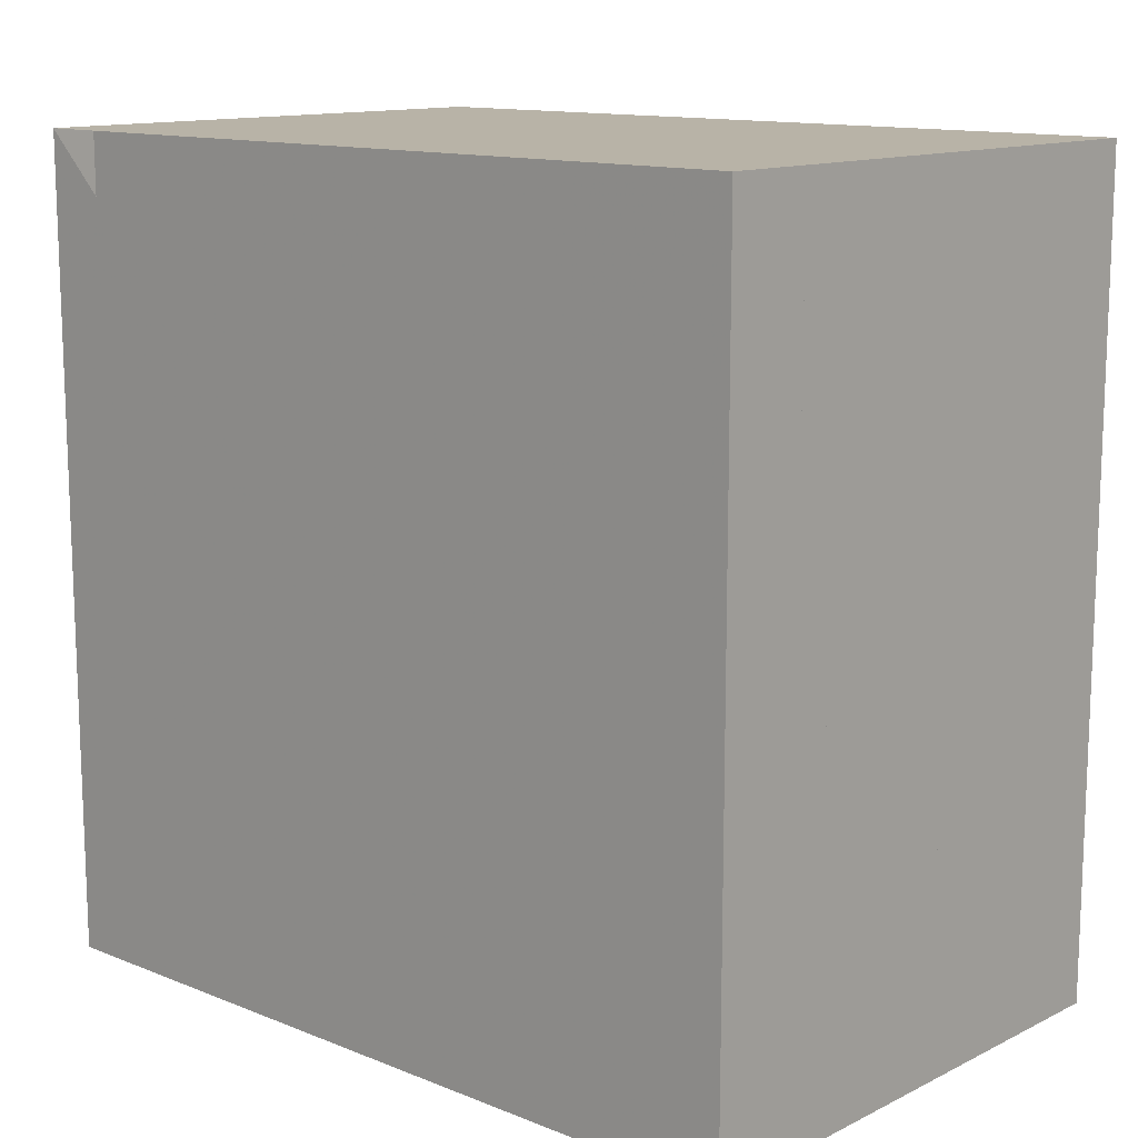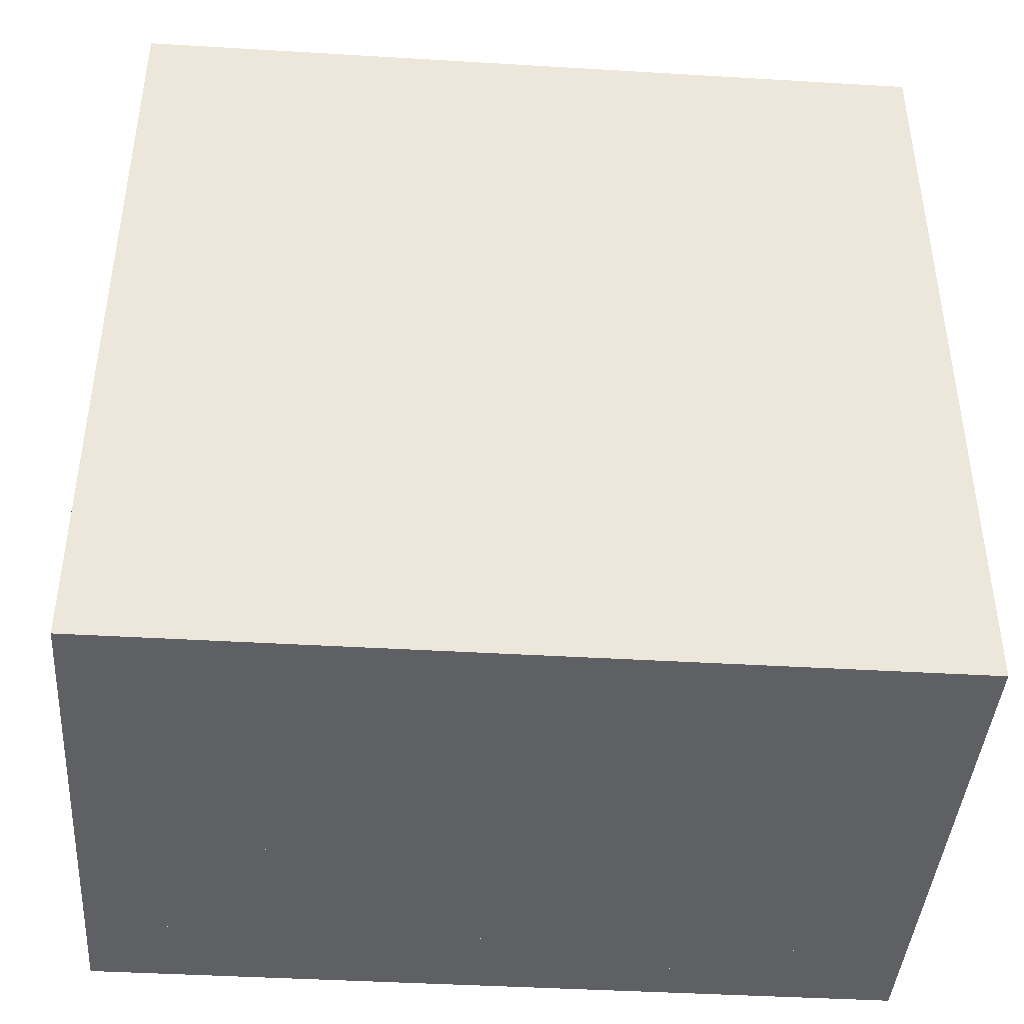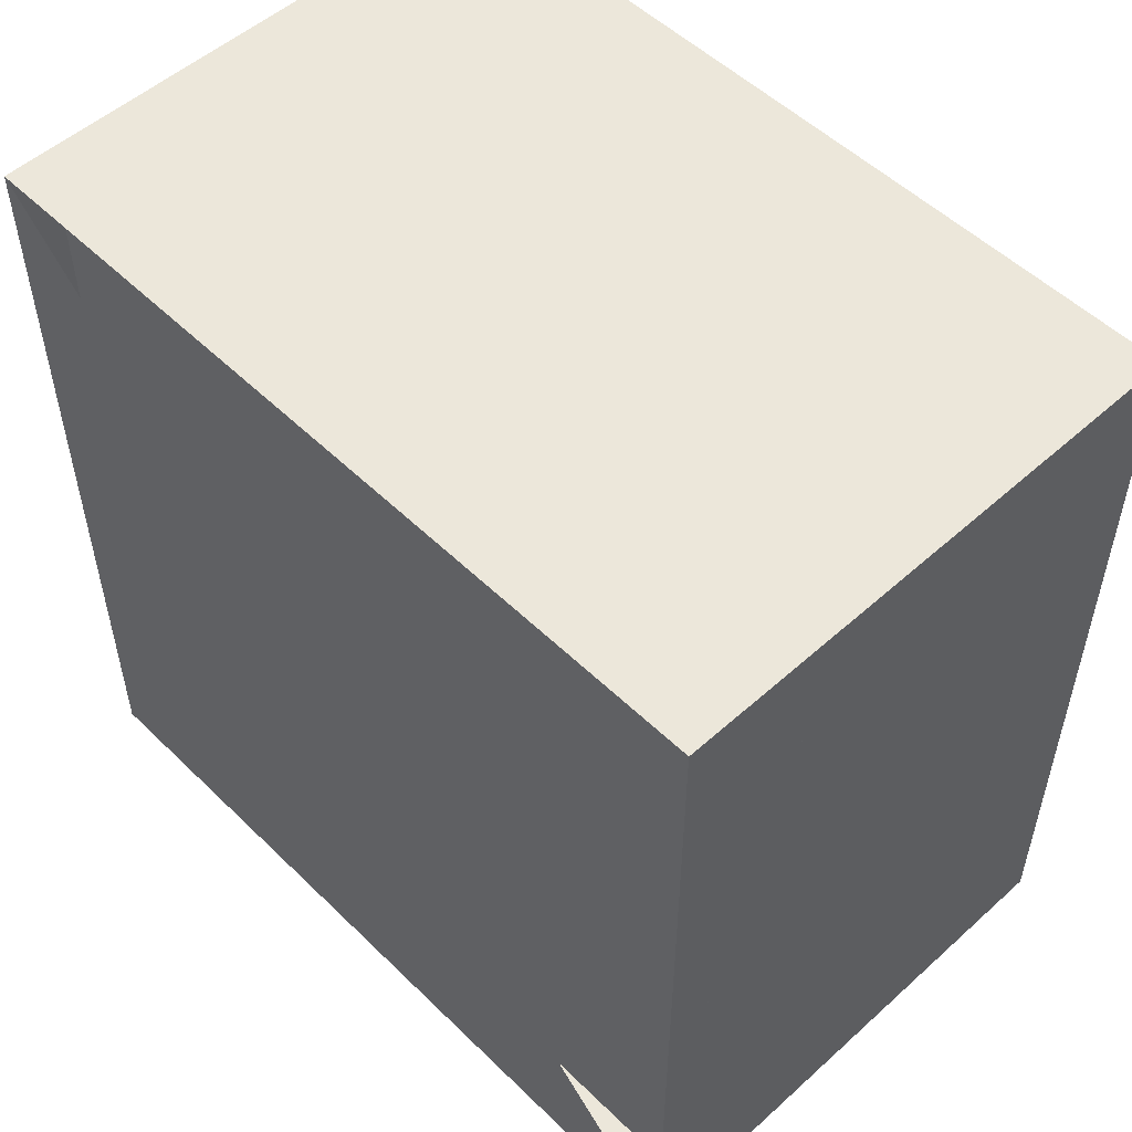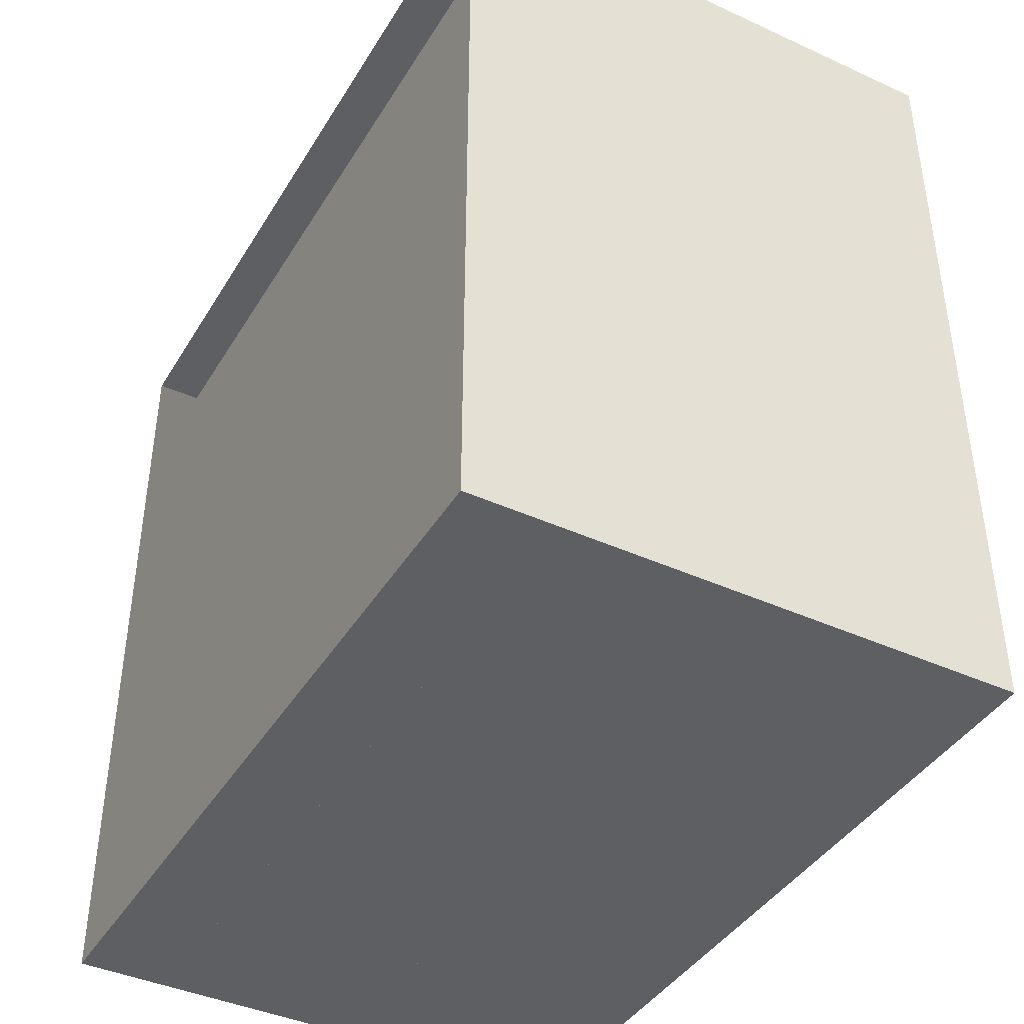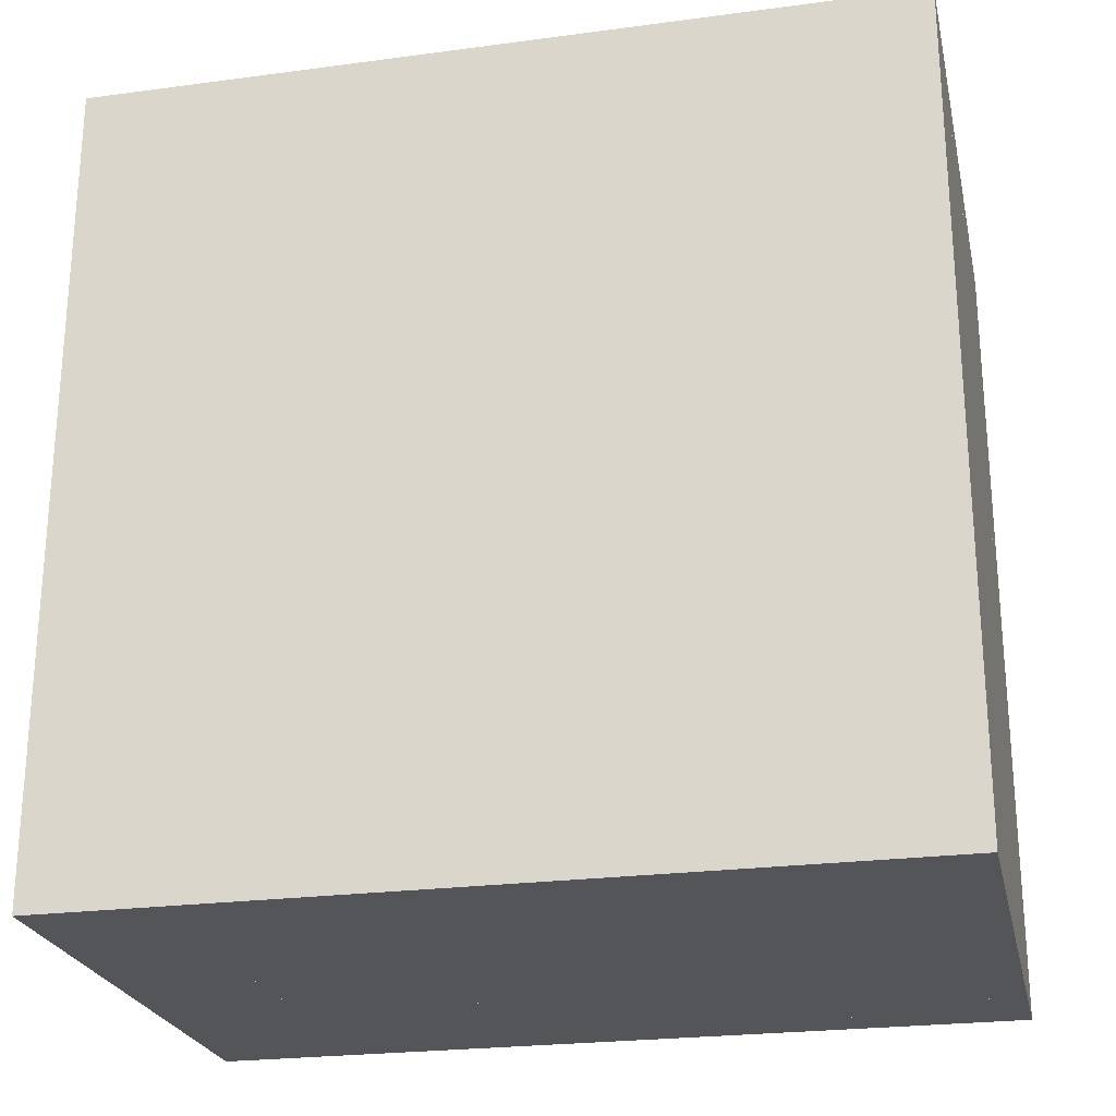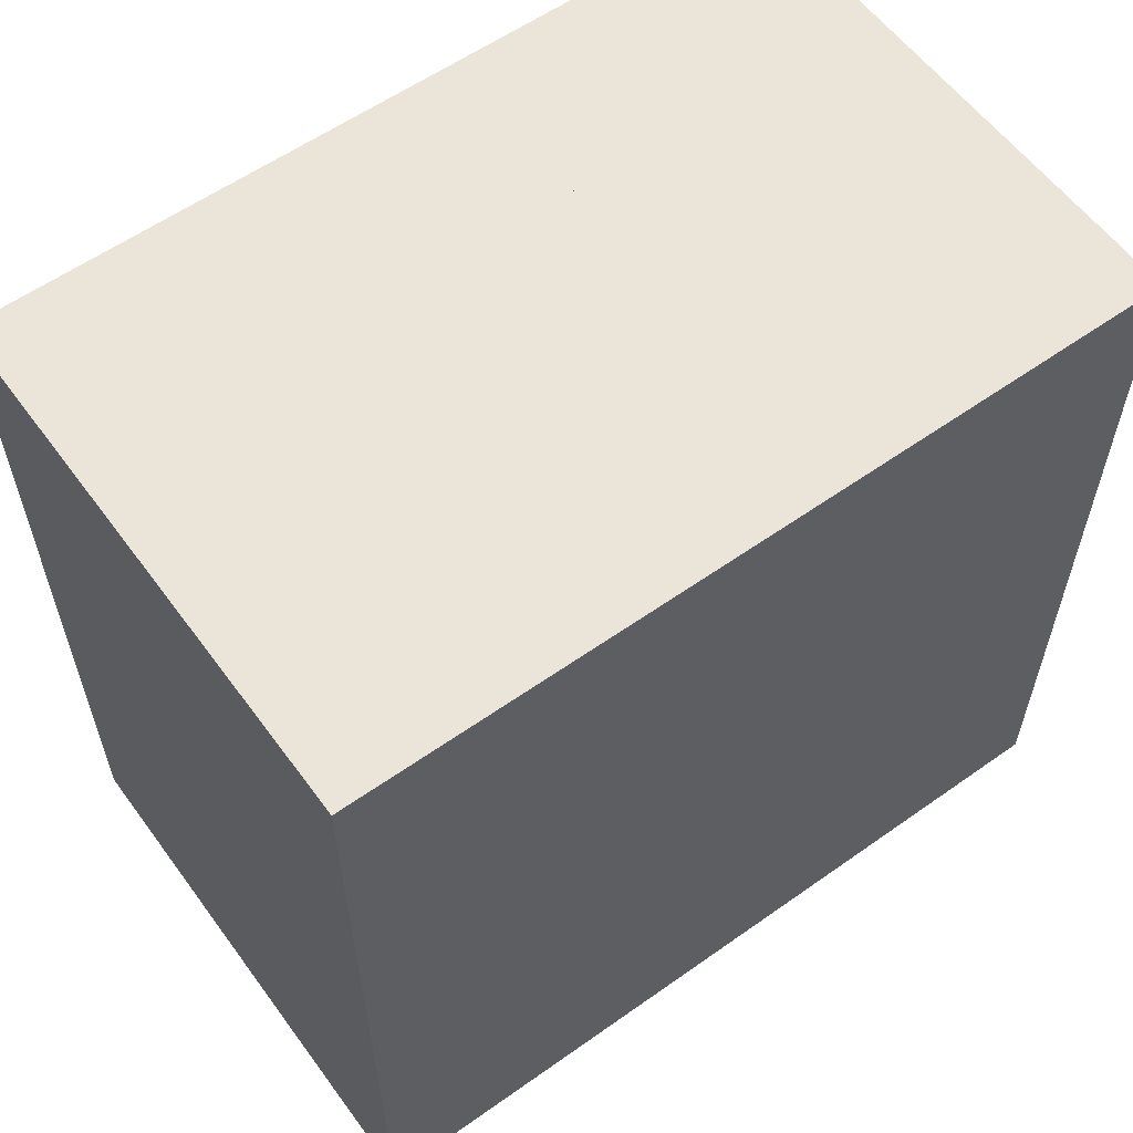
<metadata>
{"format":"obj","ext":"obj","renderer":"f3d","projection":"perspective","resolution":1024,"background":"white","views":[{"elev":12.9,"azim":-47.8,"up":"+Y"},{"elev":-42.1,"azim":85.9,"up":"+Z"},{"elev":52.7,"azim":-43.9,"up":"+Y"},{"elev":-41.4,"azim":-28.9,"up":"+Y"},{"elev":-24.2,"azim":102.4,"up":"+Y"},{"elev":58.7,"azim":53.9,"up":"+Y"}]}
</metadata>
<code>
v 0 -1 -1
v 0 -1 1
v 0 1 1
v 0 1 -1
v 0.1143 -1 -1
v 0.1143 -1 1
v 0.1143 1 1
v 0.1143 1 -1
v 0.2193 -1 -1
v 0.2193 -1 1
v 0.2193 1 1
v 0.2193 1 -1
v 0.3204 -1 -1
v 0.3204 -1 1
v 0.3204 1 1
v 0.3204 1 -1
v 0.4321 -1 -1
v 0.4321 -1 1
v 0.4321 1 1
v 0.4321 1 -1
v 0.5672 -1 -1
v 0.5672 -1 1
v 0.5672 1 1
v 0.5672 1 -1
v 0.7274 -1 -1
v 0.7274 -1 1
v 0.7274 1 1
v 0.7274 1 -1
v 0.9095 -1 -1
v 0.9095 -1 1
v 0.9095 1 1
v 0.9095 1 -1
v 1.111 -1 -1
v 1.111 -1 1
v 1.111 1 1
v 1.111 1 -1
v 1.328 -1 -1
v 1.328 -1 1
v 1.328 1 1
v 1.328 1 -1
f 1 2 4 5
f 5 6 7 8
f 5 6 2 1
f 6 7 3 2
f 7 8 4 3
f 8 5 1 4
f 9 10 11 12
f 9 10 6 5
f 10 11 7 6
f 11 12 8 7
f 12 9 5 8
f 13 14 15 16
f 13 14 10 9
f 14 15 11 10
f 15 16 12 11
f 16 13 9 12
f 17 18 19 20
f 17 18 14 13
f 18 19 15 14
f 19 20 16 15
f 20 17 13 16
f 21 22 23 24
f 21 22 18 17
f 22 23 19 18
f 23 24 20 19
f 24 21 17 20
f 25 26 27 28
f 25 26 22 21
f 26 27 23 22
f 27 28 24 23
f 28 25 21 24
f 29 30 31 32
f 29 30 26 25
f 30 31 27 26
f 31 32 28 27
f 32 29 25 28
f 33 34 35 36
f 33 34 30 29
f 34 35 31 30
f 35 36 32 31
f 36 33 29 32
f 37 38 39 40
f 37 38 34 33
f 38 39 35 34
f 39 40 36 35
f 40 37 33 36

</code>
